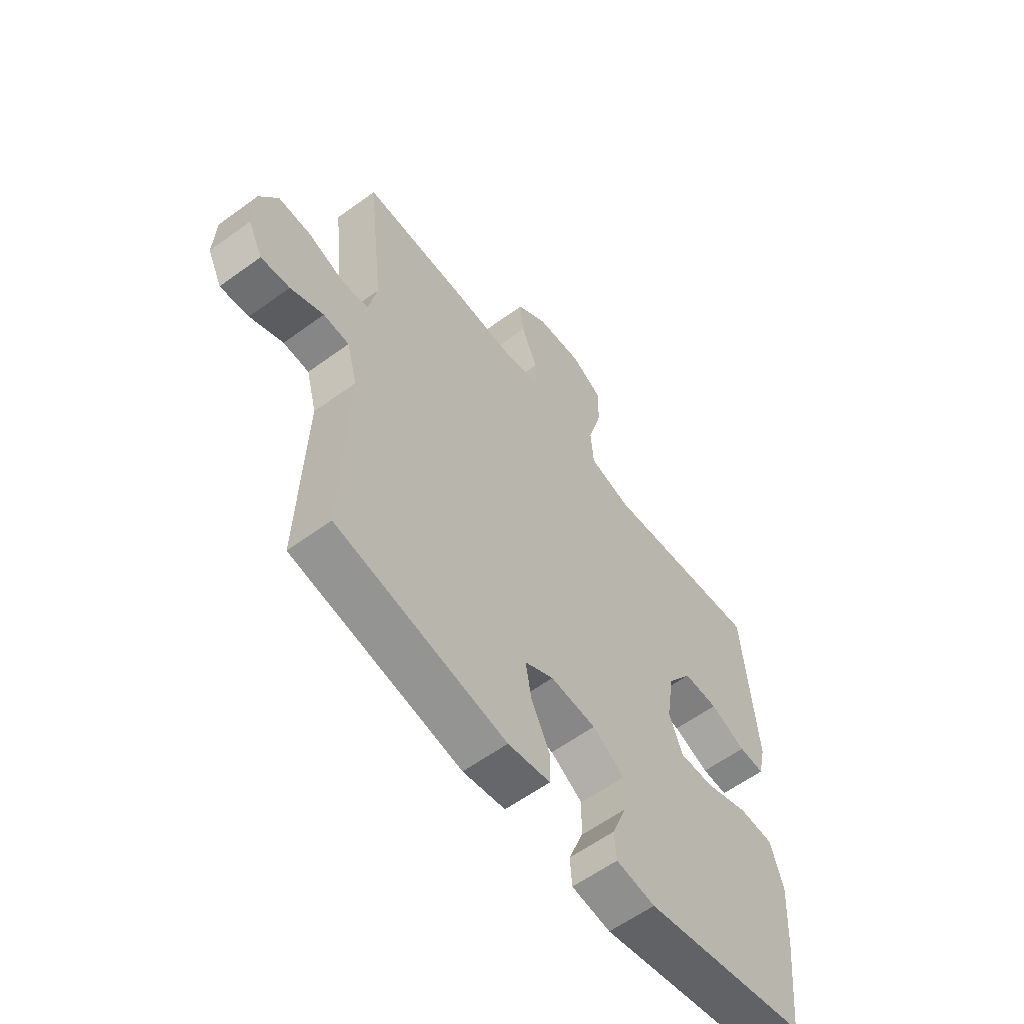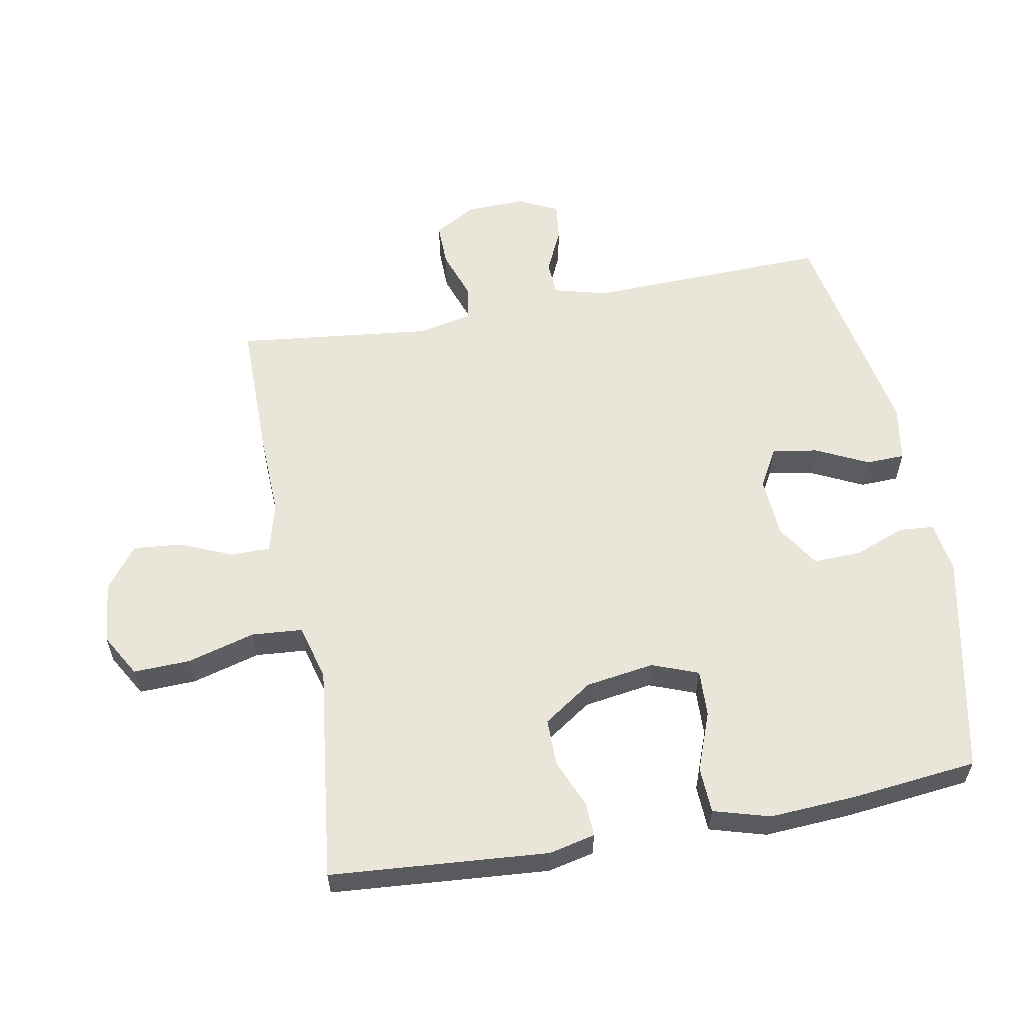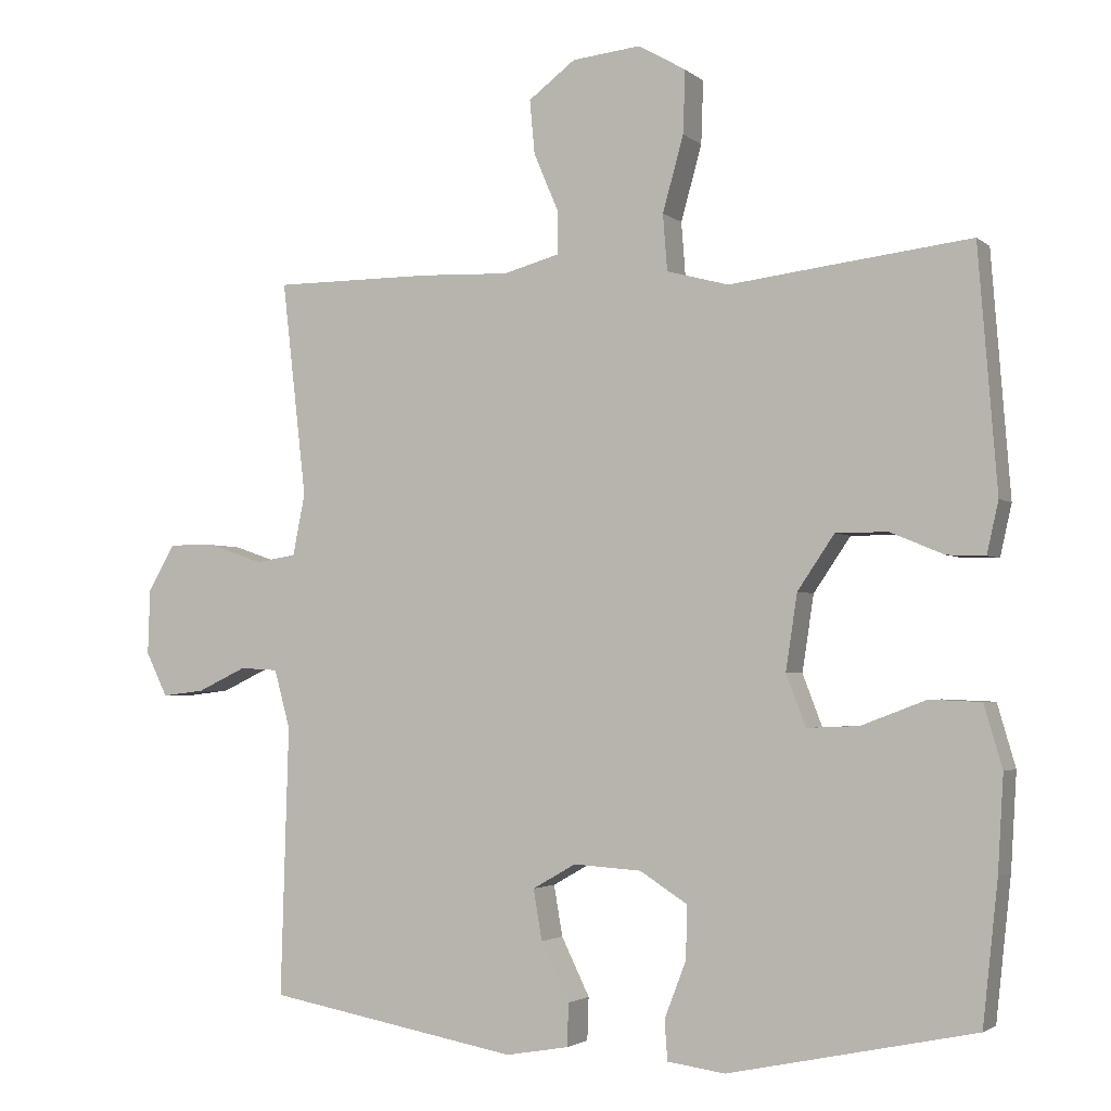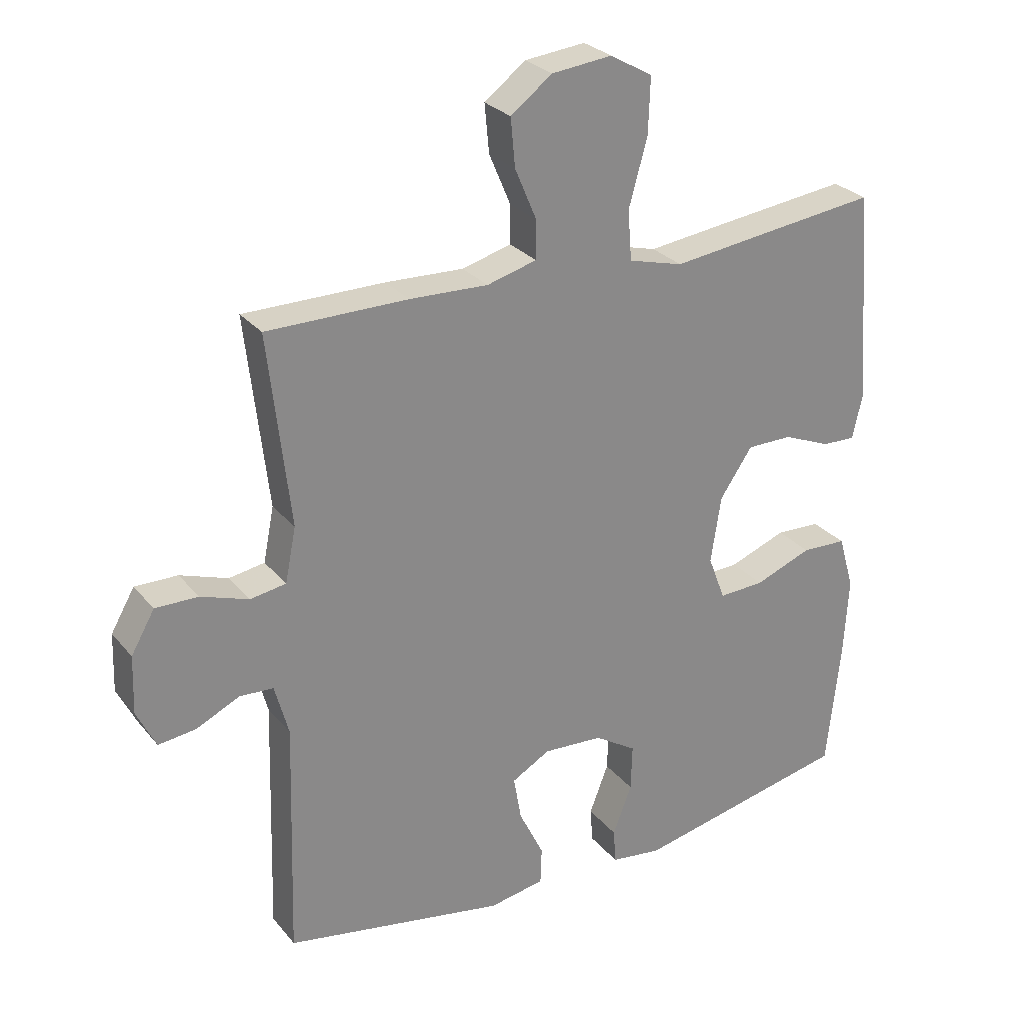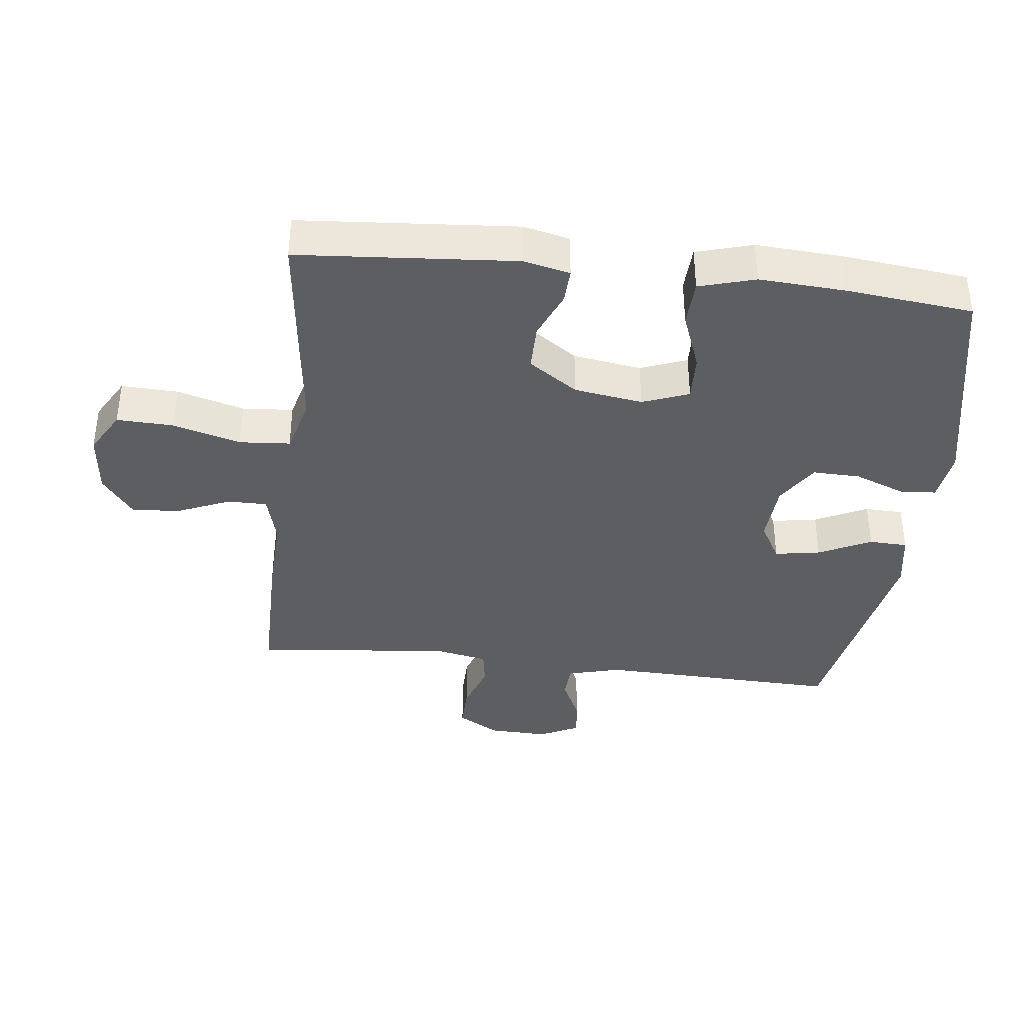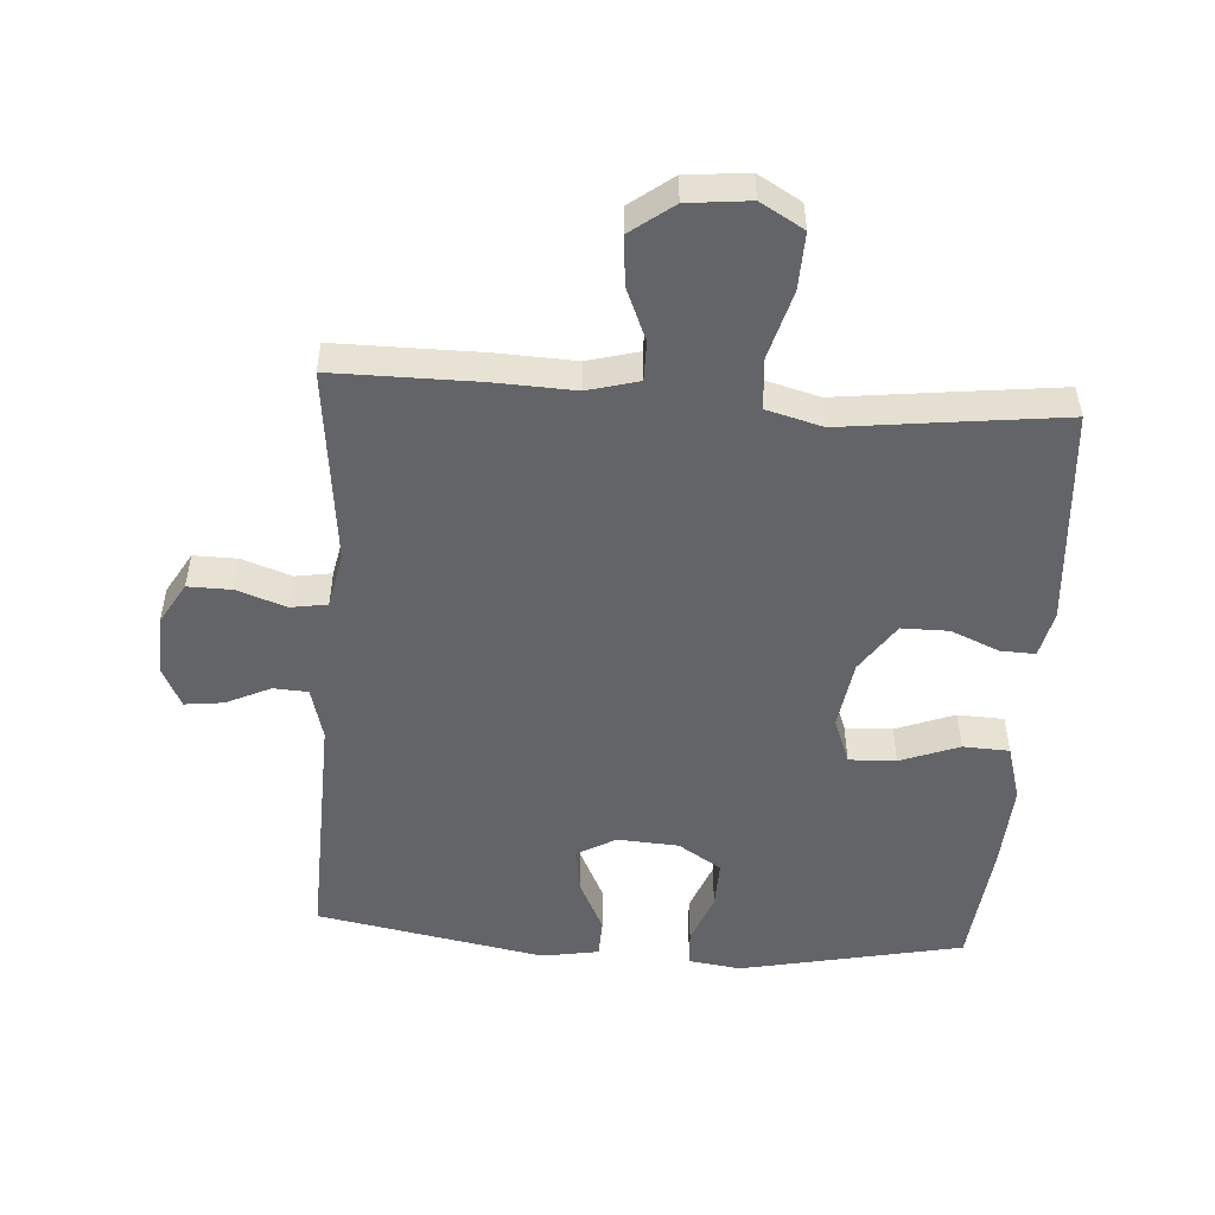
<metadata>
{"format":"obj","ext":"obj","renderer":"f3d","projection":"perspective","resolution":1024,"background":"white","views":[{"elev":-59.7,"azim":-53.2,"up":"+Z"},{"elev":58.4,"azim":79.5,"up":"+Y"},{"elev":-2.8,"azim":23.3,"up":"+Z"},{"elev":27.5,"azim":-30.8,"up":"+Z"},{"elev":-38.1,"azim":83.3,"up":"+Y"},{"elev":-51.2,"azim":-4.0,"up":"+Y"}]}
</metadata>
<code>
v 0.5 0.07 -0.5
v 0.159 0.07 -0.571
v 0.079 0.07 -0.56
v 0.075 0.07 -0.505
v 0.105 0.07 -0.427
v 0.107 0.07 -0.354
v 0.041 0.07 -0.312
v -0.053 0.07 -0.306
v -0.113 0.07 -0.34
v -0.101 0.07 -0.41
v -0.062 0.07 -0.49
v -0.064 0.07 -0.549
v -0.151 0.07 -0.564
v -0.5 0.07 -0.5
v -0.489 0.07 -0.127
v -0.511 0.07 -0.046
v -0.564 0.07 -0.043
v -0.632 0.07 -0.075
v -0.691 0.07 -0.082
v -0.721 0.07 -0.021
v -0.718 0.07 0.07
v -0.681 0.07 0.134
v -0.614 0.07 0.133
v -0.539 0.07 0.107
v -0.483 0.07 0.116
v -0.466 0.07 0.201
v -0.5 0.07 0.5
v -0.279 0.07 0.5
v -0.156 0.07 0.495
v -0.078 0.07 0.516
v -0.078 0.07 0.576
v -0.112 0.07 0.656
v -0.119 0.07 0.731
v -0.054 0.07 0.78
v 0.041 0.07 0.79
v 0.107 0.07 0.752
v 0.104 0.07 0.665
v 0.075 0.07 0.561
v 0.081 0.07 0.483
v 0.167 0.07 0.46
v 0.298 0.07 0.476
v 0.5 0.07 0.5
v 0.526 0.07 0.167
v 0.51 0.07 0.096
v 0.457 0.07 0.098
v 0.383 0.07 0.129
v 0.311 0.07 0.129
v 0.26 0.07 0.054
v 0.244 0.07 -0.051
v 0.271 0.07 -0.122
v 0.343 0.07 -0.119
v 0.433 0.07 -0.085
v 0.504 0.07 -0.088
v 0.529 0.07 -0.174
v 0.521 0.07 -0.306
v 0.5 0 -0.5
v 0.159 0 -0.571
v 0.079 0 -0.56
v 0.075 0 -0.505
v 0.105 0 -0.427
v 0.107 0 -0.354
v 0.041 0 -0.312
v -0.053 0 -0.306
v -0.113 0 -0.34
v -0.101 0 -0.41
v -0.062 0 -0.49
v -0.064 0 -0.549
v -0.151 0 -0.564
v -0.5 0 -0.5
v -0.489 0 -0.127
v -0.511 0 -0.046
v -0.564 0 -0.043
v -0.632 0 -0.075
v -0.691 0 -0.082
v -0.721 0 -0.021
v -0.718 0 0.07
v -0.681 0 0.134
v -0.614 0 0.133
v -0.539 0 0.107
v -0.483 0 0.116
v -0.466 0 0.201
v -0.5 0 0.5
v -0.279 0 0.5
v -0.156 0 0.495
v -0.078 0 0.516
v -0.078 0 0.576
v -0.112 0 0.656
v -0.119 0 0.731
v -0.054 0 0.78
v 0.041 0 0.79
v 0.107 0 0.752
v 0.104 0 0.665
v 0.075 0 0.561
v 0.081 0 0.483
v 0.167 0 0.46
v 0.298 0 0.476
v 0.5 0 0.5
v 0.526 0 0.167
v 0.51 0 0.096
v 0.457 0 0.098
v 0.383 0 0.129
v 0.311 0 0.129
v 0.26 0 0.054
v 0.244 0 -0.051
v 0.271 0 -0.122
v 0.343 0 -0.119
v 0.433 0 -0.085
v 0.504 0 -0.088
v 0.529 0 -0.174
v 0.521 0 -0.306
f 51 52 53 54
f 50 51 54 55
f 43 44 45 46
f 43 46 47
f 40 41 42 43
f 39 40 43 47
f 35 36 37 38
f 35 38 39
f 34 35 39
f 31 32 33 34
f 30 31 34 39
f 29 30 39 47
f 26 27 28 29
f 25 26 29 47
f 21 22 23 24
f 17 18 19 20
f 16 17 20 21
f 12 13 14 15
f 10 11 12 15
f 9 10 15 16
f 8 9 16
f 7 8 16
f 2 3 4 5
f 2 5 6
f 50 55 1 2
f 49 50 2 6
f 48 49 6 7
f 24 25 47 48
f 21 24 48
f 7 16 21 48
f 109 108 107 106
f 110 109 106 105
f 101 100 99 98
f 102 101 98
f 98 97 96 95
f 102 98 95 94
f 93 92 91 90
f 94 93 90
f 94 90 89
f 89 88 87 86
f 94 89 86 85
f 102 94 85 84
f 84 83 82 81
f 102 84 81 80
f 79 78 77 76
f 75 74 73 72
f 76 75 72 71
f 70 69 68 67
f 70 67 66 65
f 71 70 65 64
f 71 64 63
f 71 63 62
f 60 59 58 57
f 61 60 57
f 57 56 110 105
f 61 57 105 104
f 62 61 104 103
f 103 102 80 79
f 103 79 76
f 103 76 71 62
f 1 56 57 2
f 2 57 58 3
f 3 58 59 4
f 4 59 60 5
f 5 60 61 6
f 6 61 62 7
f 7 62 63 8
f 8 63 64 9
f 9 64 65 10
f 10 65 66 11
f 11 66 67 12
f 12 67 68 13
f 13 68 69 14
f 14 69 70 15
f 15 70 71 16
f 16 71 72 17
f 17 72 73 18
f 18 73 74 19
f 19 74 75 20
f 20 75 76 21
f 21 76 77 22
f 22 77 78 23
f 23 78 79 24
f 24 79 80 25
f 25 80 81 26
f 26 81 82 27
f 27 82 83 28
f 28 83 84 29
f 29 84 85 30
f 30 85 86 31
f 31 86 87 32
f 32 87 88 33
f 33 88 89 34
f 34 89 90 35
f 35 90 91 36
f 36 91 92 37
f 37 92 93 38
f 38 93 94 39
f 39 94 95 40
f 40 95 96 41
f 41 96 97 42
f 42 97 98 43
f 43 98 99 44
f 44 99 100 45
f 45 100 101 46
f 46 101 102 47
f 47 102 103 48
f 48 103 104 49
f 49 104 105 50
f 50 105 106 51
f 51 106 107 52
f 52 107 108 53
f 53 108 109 54
f 54 109 110 55
f 55 110 56 1

</code>
